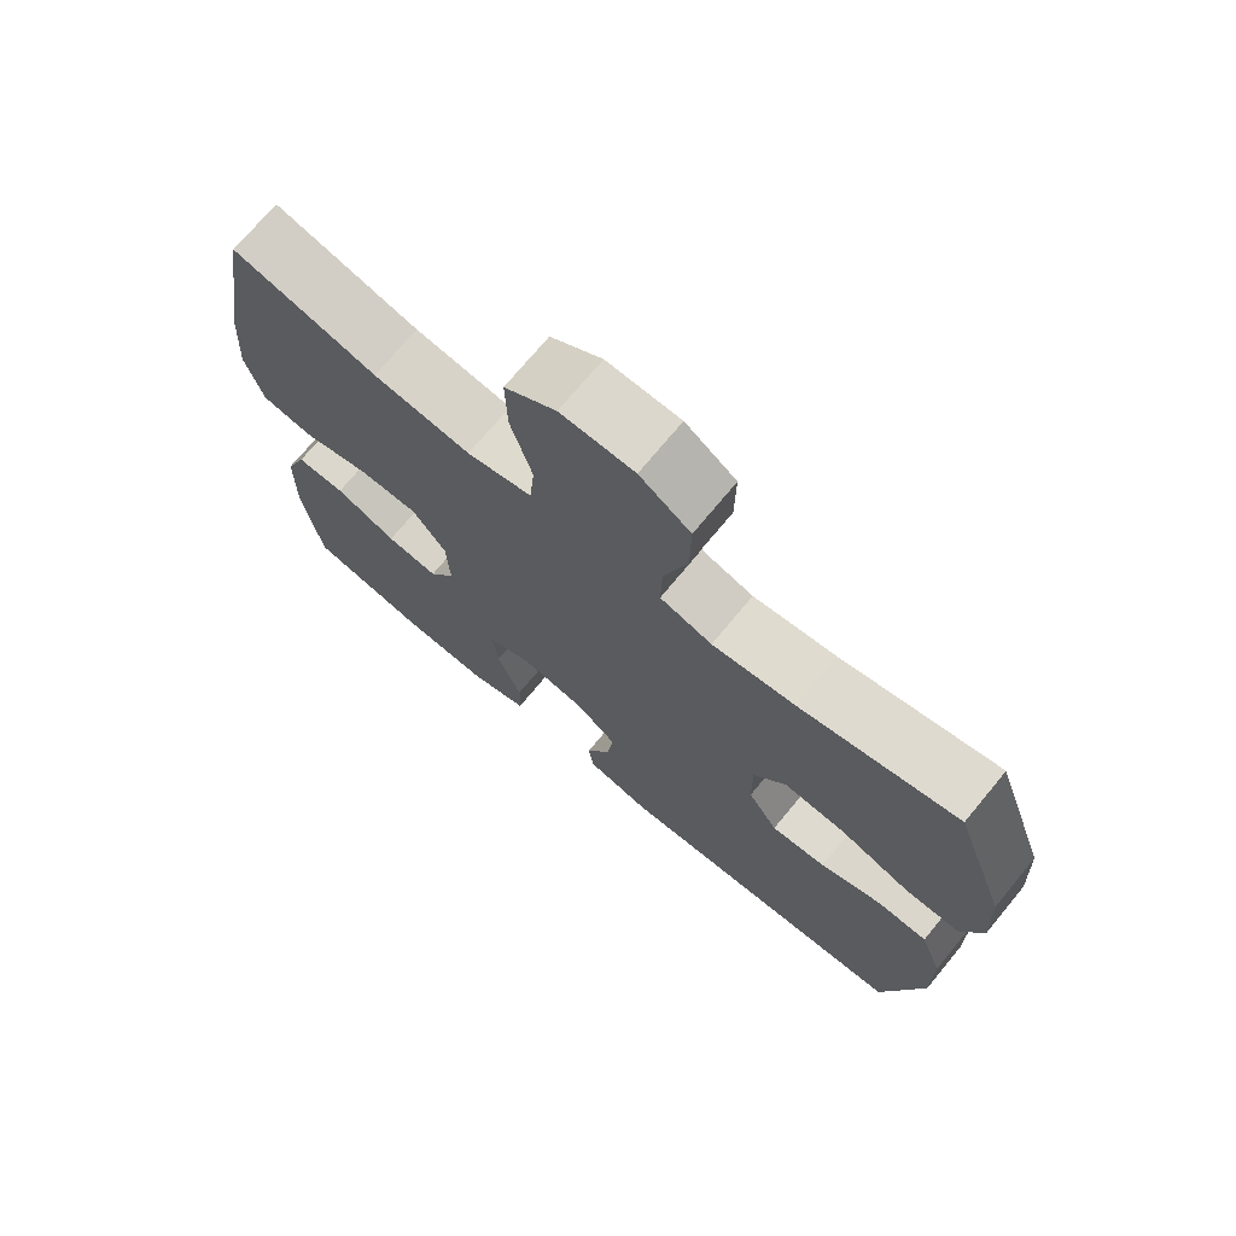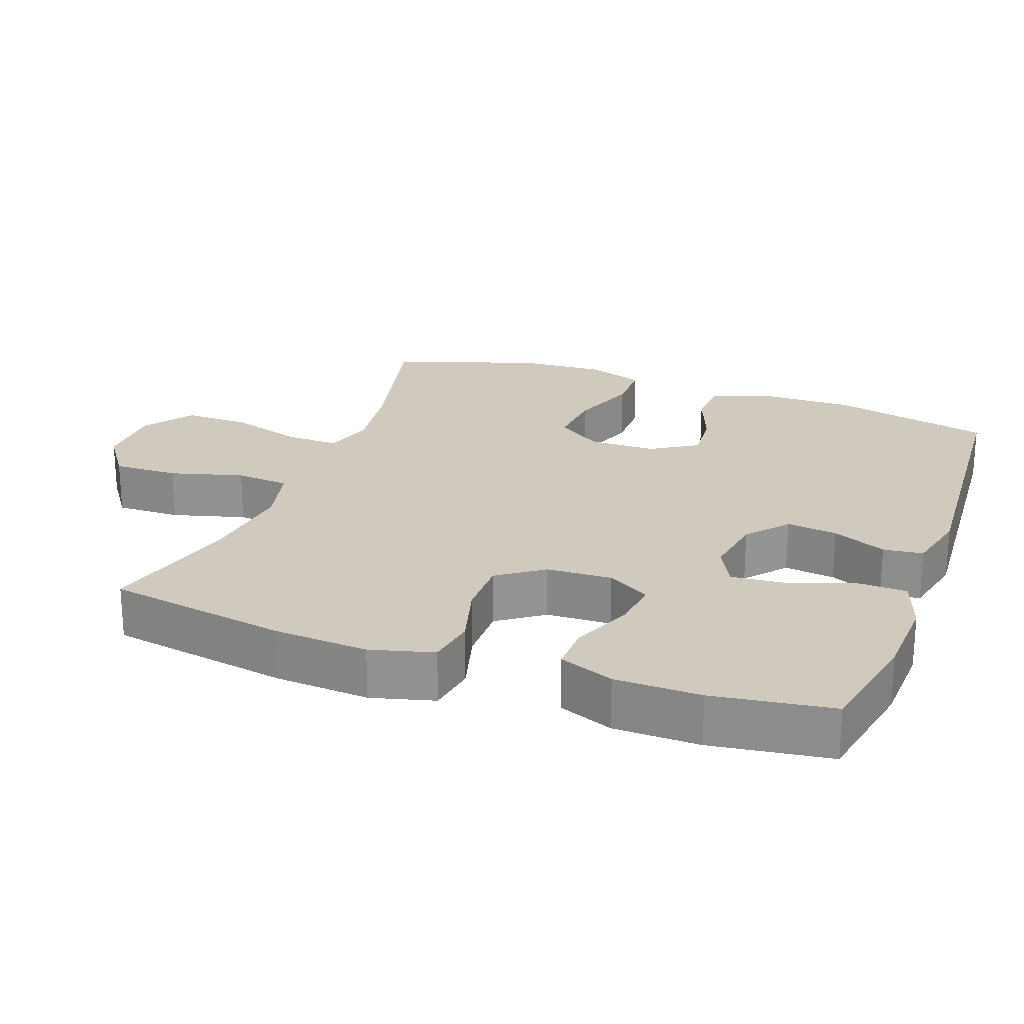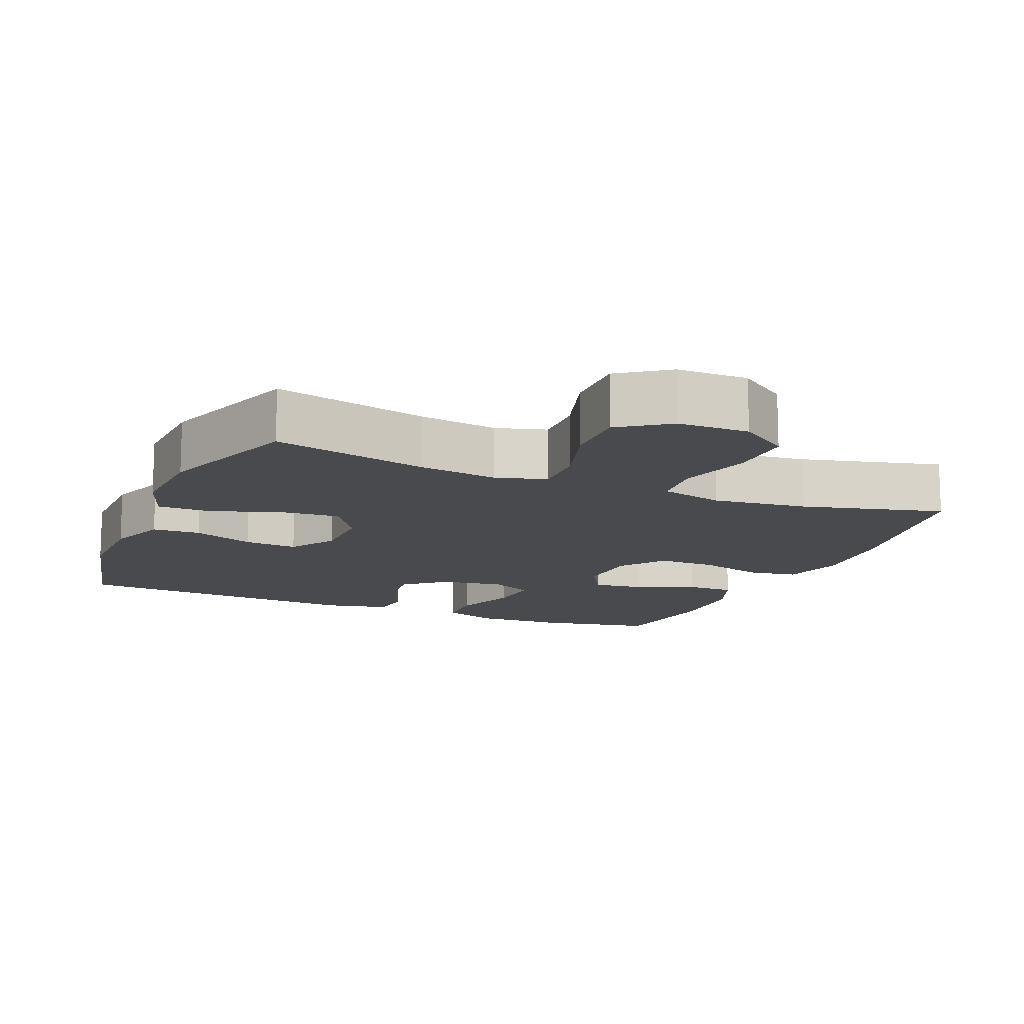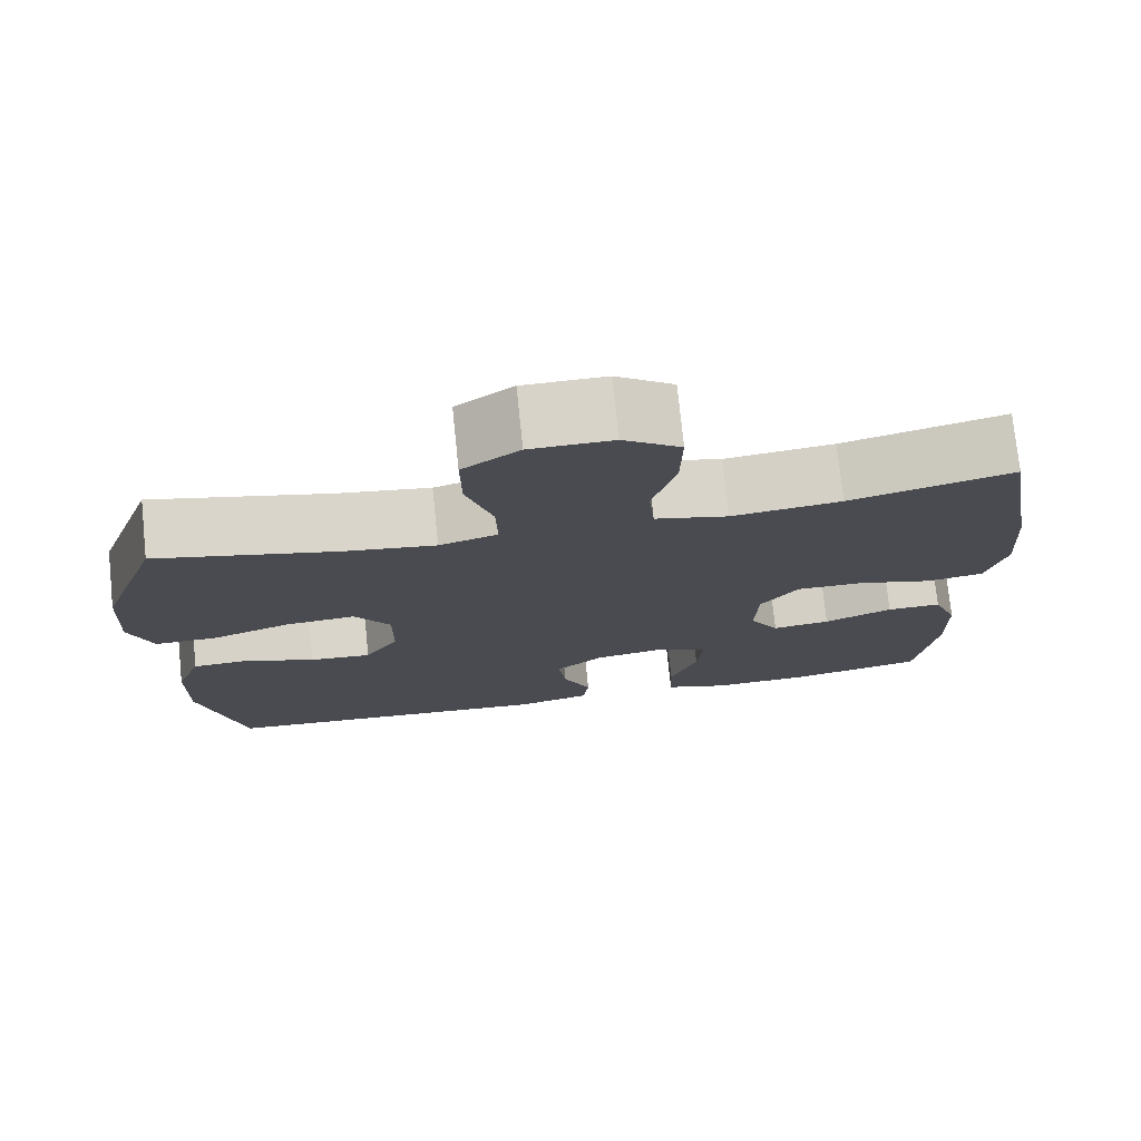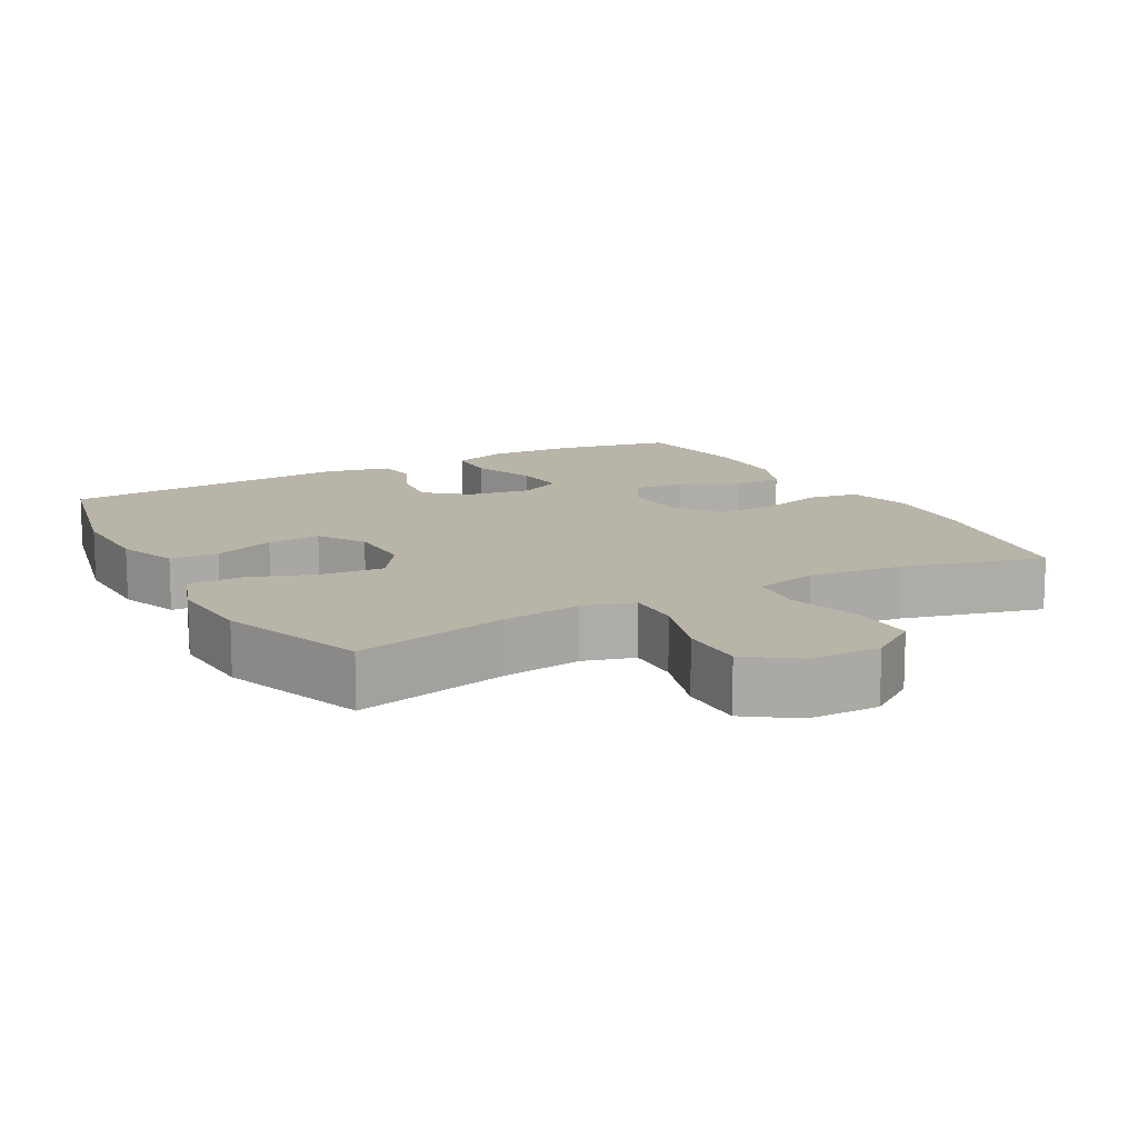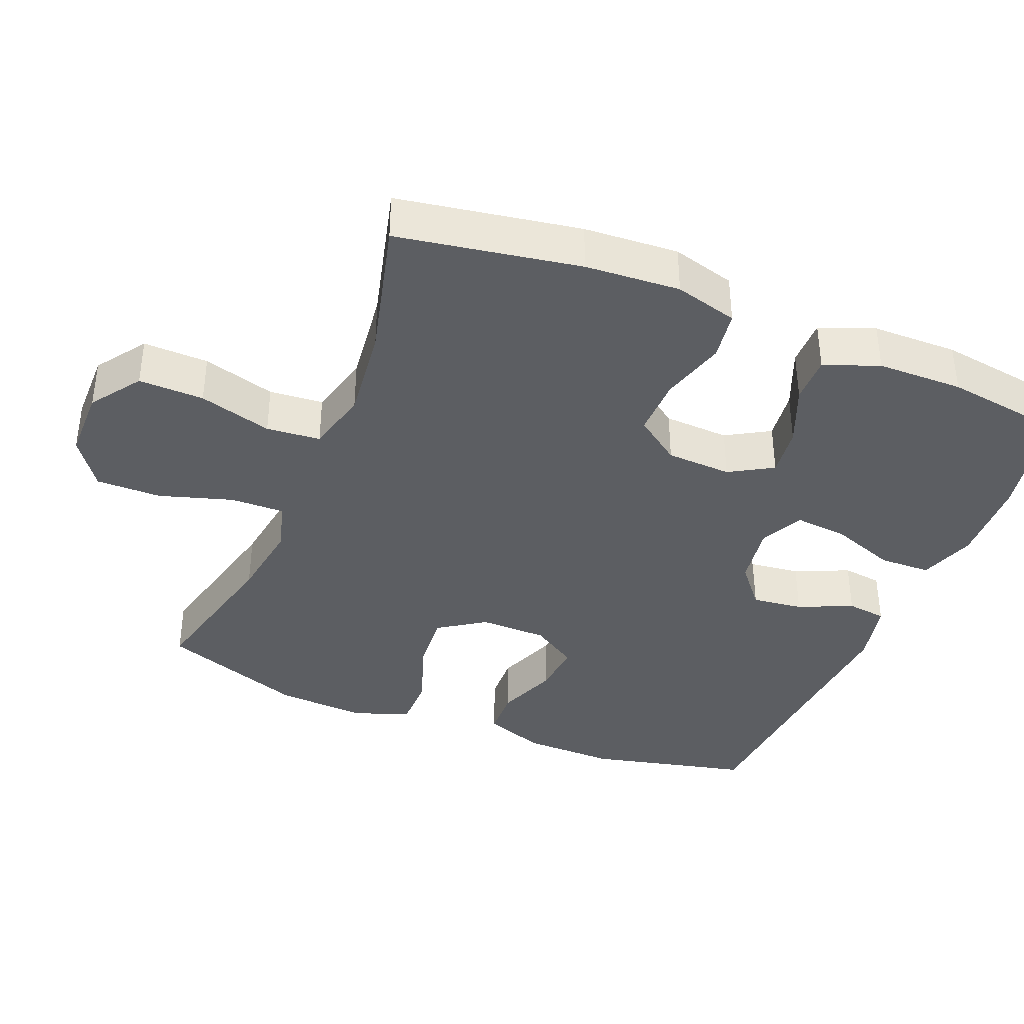
<metadata>
{"format":"obj","ext":"obj","renderer":"f3d","projection":"perspective","resolution":1024,"background":"white","views":[{"elev":72.6,"azim":-140.4,"up":"+Z"},{"elev":23.1,"azim":110.2,"up":"+Y"},{"elev":-13.3,"azim":-22.8,"up":"+Y"},{"elev":75.5,"azim":-5.9,"up":"+Z"},{"elev":13.0,"azim":-28.8,"up":"+Y"},{"elev":-38.2,"azim":67.7,"up":"+Y"}]}
</metadata>
<code>
v -0.5 0.07 0.5
v -0.284 0.07 0.449
v -0.171 0.07 0.433
v -0.1 0.07 0.454
v -0.102 0.07 0.53
v -0.134 0.07 0.633
v -0.135 0.07 0.725
v -0.066 0.07 0.774
v 0.034 0.07 0.775
v 0.104 0.07 0.726
v 0.102 0.07 0.634
v 0.073 0.07 0.531
v 0.08 0.07 0.455
v 0.169 0.07 0.433
v 0.302 0.07 0.449
v 0.5 0.07 0.5
v 0.544 0.07 0.244
v 0.553 0.07 0.111
v 0.529 0.07 0.022
v 0.459 0.07 0.011
v 0.367 0.07 0.037
v 0.284 0.07 0.038
v 0.238 0.07 -0.026
v 0.234 0.07 -0.118
v 0.27 0.07 -0.179
v 0.341 0.07 -0.17
v 0.425 0.07 -0.135
v 0.492 0.07 -0.134
v 0.522 0.07 -0.211
v 0.524 0.07 -0.332
v 0.5 0.07 -0.5
v 0.337 0.07 -0.532
v 0.215 0.07 -0.537
v 0.136 0.07 -0.51
v 0.134 0.07 -0.437
v 0.167 0.07 -0.346
v 0.174 0.07 -0.271
v 0.114 0.07 -0.241
v 0.025 0.07 -0.255
v -0.033 0.07 -0.303
v -0.024 0.07 -0.375
v 0.01 0.07 -0.451
v 0.003 0.07 -0.507
v -0.088 0.07 -0.528
v -0.5 0.07 -0.5
v -0.554 0.07 -0.273
v -0.552 0.07 -0.142
v -0.521 0.07 -0.057
v -0.453 0.07 -0.054
v -0.367 0.07 -0.087
v -0.292 0.07 -0.093
v -0.251 0.07 -0.028
v -0.25 0.07 0.067
v -0.294 0.07 0.132
v -0.379 0.07 0.125
v -0.476 0.07 0.091
v -0.551 0.07 0.091
v -0.579 0.07 0.171
v -0.572 0.07 0.297
v -0.5 0 0.5
v -0.284 0 0.449
v -0.171 0 0.433
v -0.1 0 0.454
v -0.102 0 0.53
v -0.134 0 0.633
v -0.135 0 0.725
v -0.066 0 0.774
v 0.034 0 0.775
v 0.104 0 0.726
v 0.102 0 0.634
v 0.073 0 0.531
v 0.08 0 0.455
v 0.169 0 0.433
v 0.302 0 0.449
v 0.5 0 0.5
v 0.544 0 0.244
v 0.553 0 0.111
v 0.529 0 0.022
v 0.459 0 0.011
v 0.367 0 0.037
v 0.284 0 0.038
v 0.238 0 -0.026
v 0.234 0 -0.118
v 0.27 0 -0.179
v 0.341 0 -0.17
v 0.425 0 -0.135
v 0.492 0 -0.134
v 0.522 0 -0.211
v 0.524 0 -0.332
v 0.5 0 -0.5
v 0.337 0 -0.532
v 0.215 0 -0.537
v 0.136 0 -0.51
v 0.134 0 -0.437
v 0.167 0 -0.346
v 0.174 0 -0.271
v 0.114 0 -0.241
v 0.025 0 -0.255
v -0.033 0 -0.303
v -0.024 0 -0.375
v 0.01 0 -0.451
v 0.003 0 -0.507
v -0.088 0 -0.528
v -0.5 0 -0.5
v -0.554 0 -0.273
v -0.552 0 -0.142
v -0.521 0 -0.057
v -0.453 0 -0.054
v -0.367 0 -0.087
v -0.292 0 -0.093
v -0.251 0 -0.028
v -0.25 0 0.067
v -0.294 0 0.132
v -0.379 0 0.125
v -0.476 0 0.091
v -0.551 0 0.091
v -0.579 0 0.171
v -0.572 0 0.297
f 59 1 2
f 58 59 2
f 57 58 2
f 56 57 2
f 55 56 2
f 54 55 2 3
f 53 54 3 4
f 52 53 4
f 48 49 50
f 47 48 50
f 46 47 50
f 45 46 50
f 44 45 50
f 43 44 50
f 42 43 50
f 41 42 50
f 40 41 50 51
f 39 40 51 52
f 34 35 36
f 33 34 36
f 32 33 36
f 31 32 36
f 30 31 36
f 29 30 36
f 28 29 36
f 27 28 36
f 26 27 36
f 25 26 36 37
f 24 25 37 38
f 19 20 21
f 18 19 21
f 17 18 21
f 16 17 21
f 15 16 21
f 14 15 21 22
f 13 14 22 23
f 10 11 12
f 9 10 12
f 8 9 12
f 7 8 12
f 6 7 12
f 5 6 12
f 4 5 12 13
f 38 39 52
f 24 38 52
f 23 24 52
f 13 23 52
f 4 13 52
f 61 60 118
f 61 118 117
f 61 117 116
f 61 116 115
f 61 115 114
f 62 61 114 113
f 63 62 113 112
f 63 112 111
f 109 108 107
f 109 107 106
f 109 106 105
f 109 105 104
f 109 104 103
f 109 103 102
f 109 102 101
f 109 101 100
f 110 109 100 99
f 111 110 99 98
f 95 94 93
f 95 93 92
f 95 92 91
f 95 91 90
f 95 90 89
f 95 89 88
f 95 88 87
f 95 87 86
f 95 86 85
f 96 95 85 84
f 97 96 84 83
f 80 79 78
f 80 78 77
f 80 77 76
f 80 76 75
f 80 75 74
f 81 80 74 73
f 82 81 73 72
f 71 70 69
f 71 69 68
f 71 68 67
f 71 67 66
f 71 66 65
f 71 65 64
f 72 71 64 63
f 111 98 97
f 111 97 83
f 111 83 82
f 111 82 72
f 111 72 63
f 1 60 61 2
f 2 61 62 3
f 3 62 63 4
f 4 63 64 5
f 5 64 65 6
f 6 65 66 7
f 7 66 67 8
f 8 67 68 9
f 9 68 69 10
f 10 69 70 11
f 11 70 71 12
f 12 71 72 13
f 13 72 73 14
f 14 73 74 15
f 15 74 75 16
f 16 75 76 17
f 17 76 77 18
f 18 77 78 19
f 19 78 79 20
f 20 79 80 21
f 21 80 81 22
f 22 81 82 23
f 23 82 83 24
f 24 83 84 25
f 25 84 85 26
f 26 85 86 27
f 27 86 87 28
f 28 87 88 29
f 29 88 89 30
f 30 89 90 31
f 31 90 91 32
f 32 91 92 33
f 33 92 93 34
f 34 93 94 35
f 35 94 95 36
f 36 95 96 37
f 37 96 97 38
f 38 97 98 39
f 39 98 99 40
f 40 99 100 41
f 41 100 101 42
f 42 101 102 43
f 43 102 103 44
f 44 103 104 45
f 45 104 105 46
f 46 105 106 47
f 47 106 107 48
f 48 107 108 49
f 49 108 109 50
f 50 109 110 51
f 51 110 111 52
f 52 111 112 53
f 53 112 113 54
f 54 113 114 55
f 55 114 115 56
f 56 115 116 57
f 57 116 117 58
f 58 117 118 59
f 59 118 60 1

</code>
